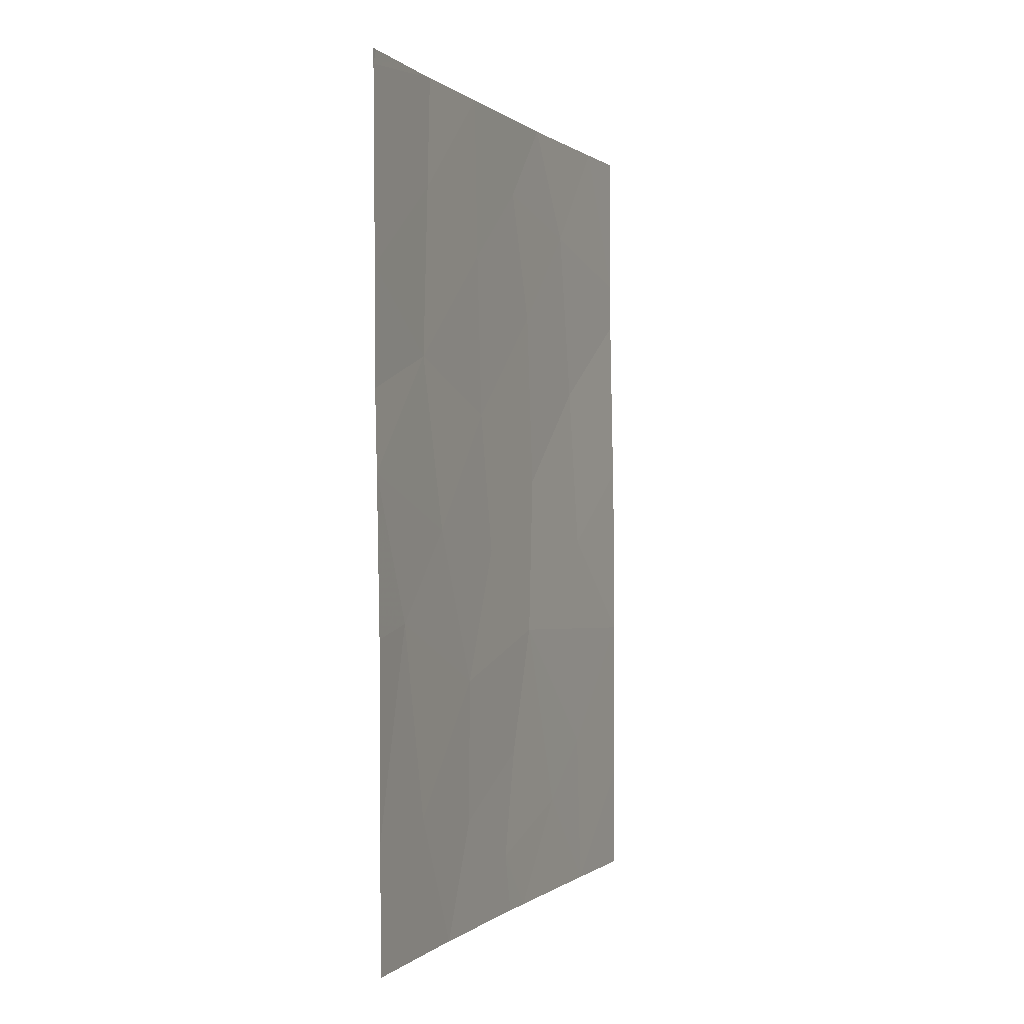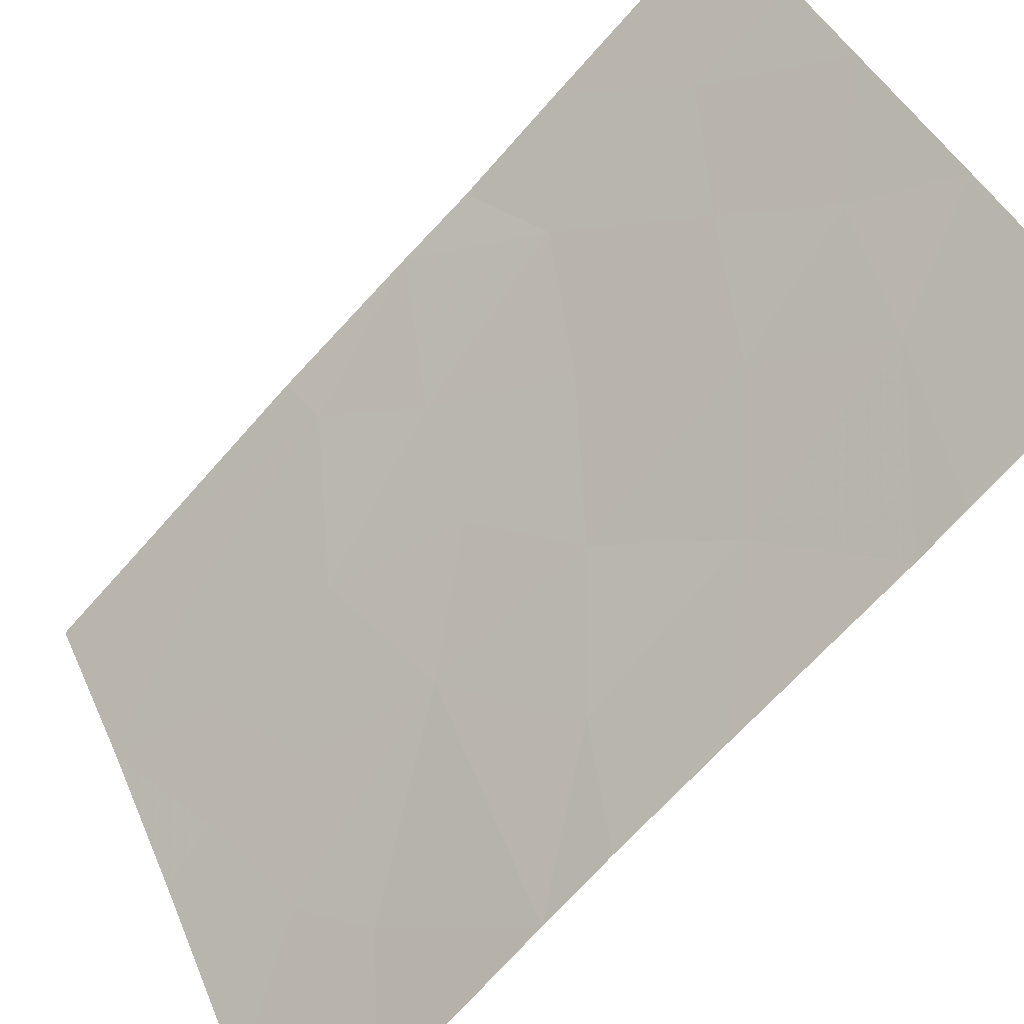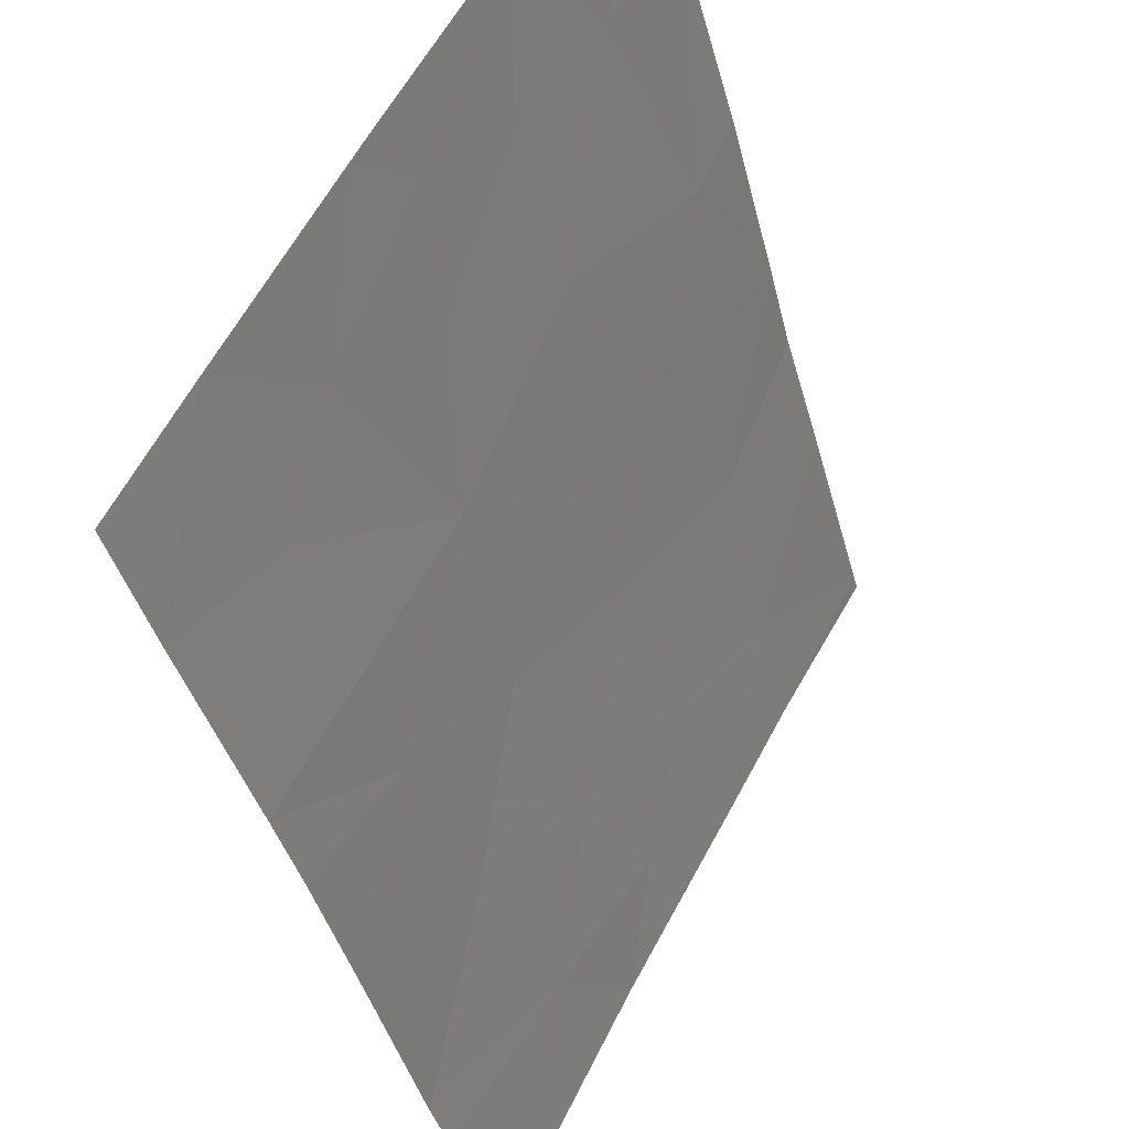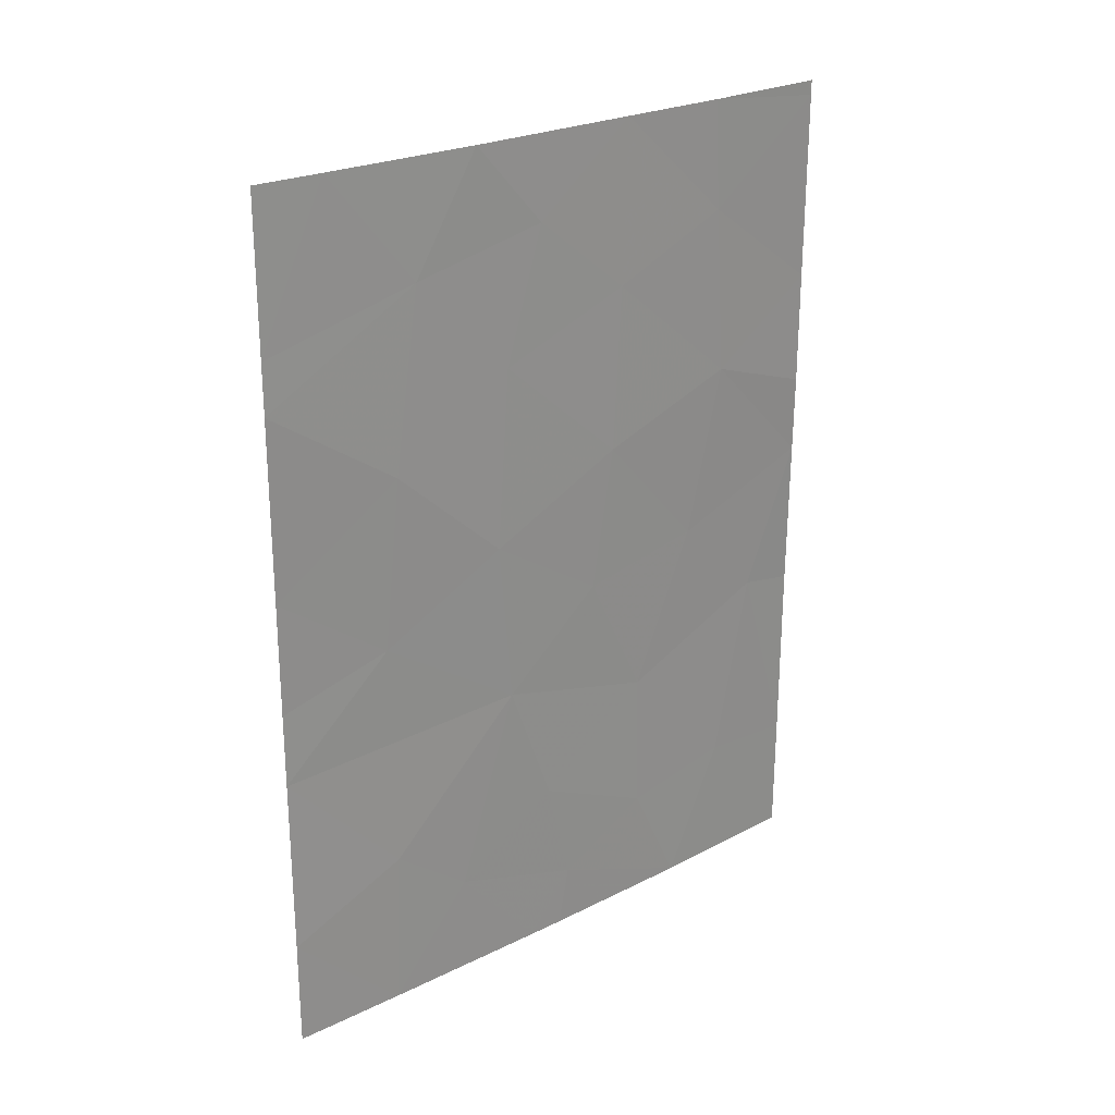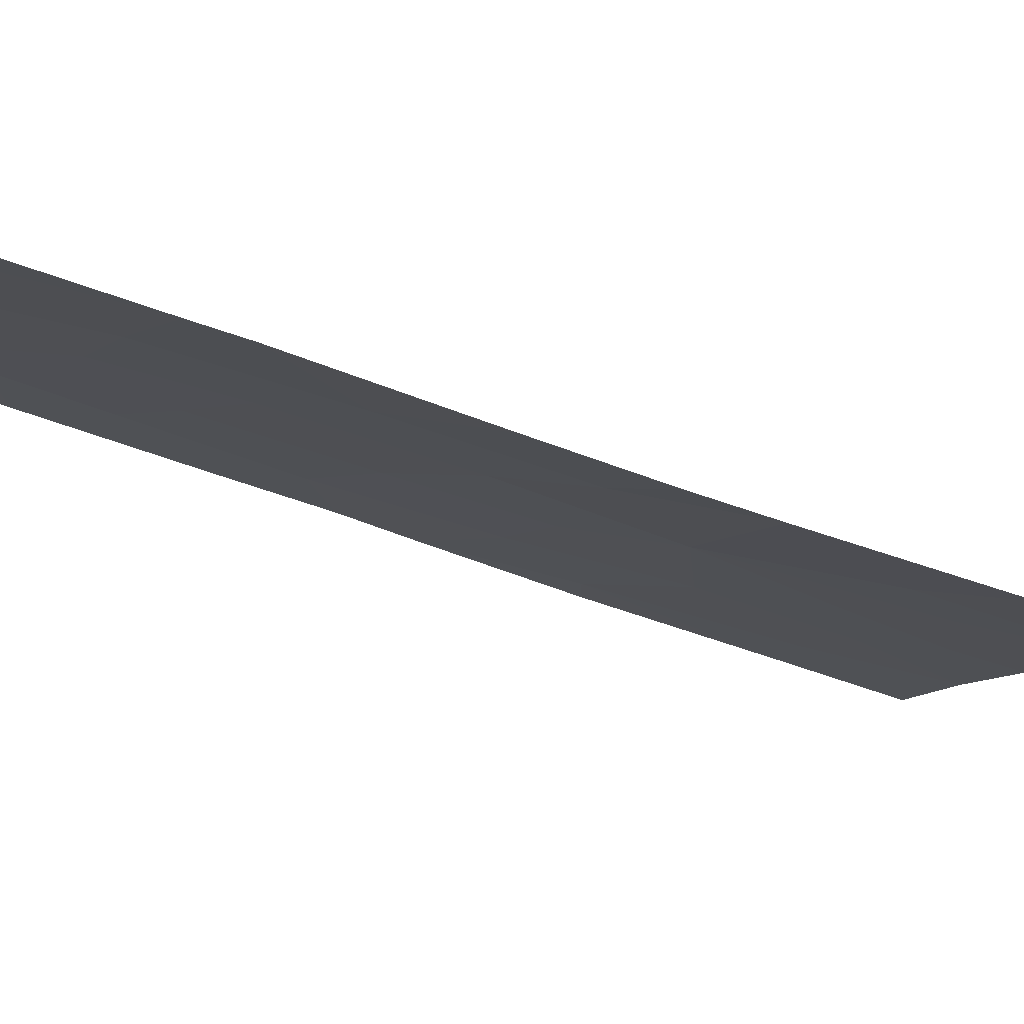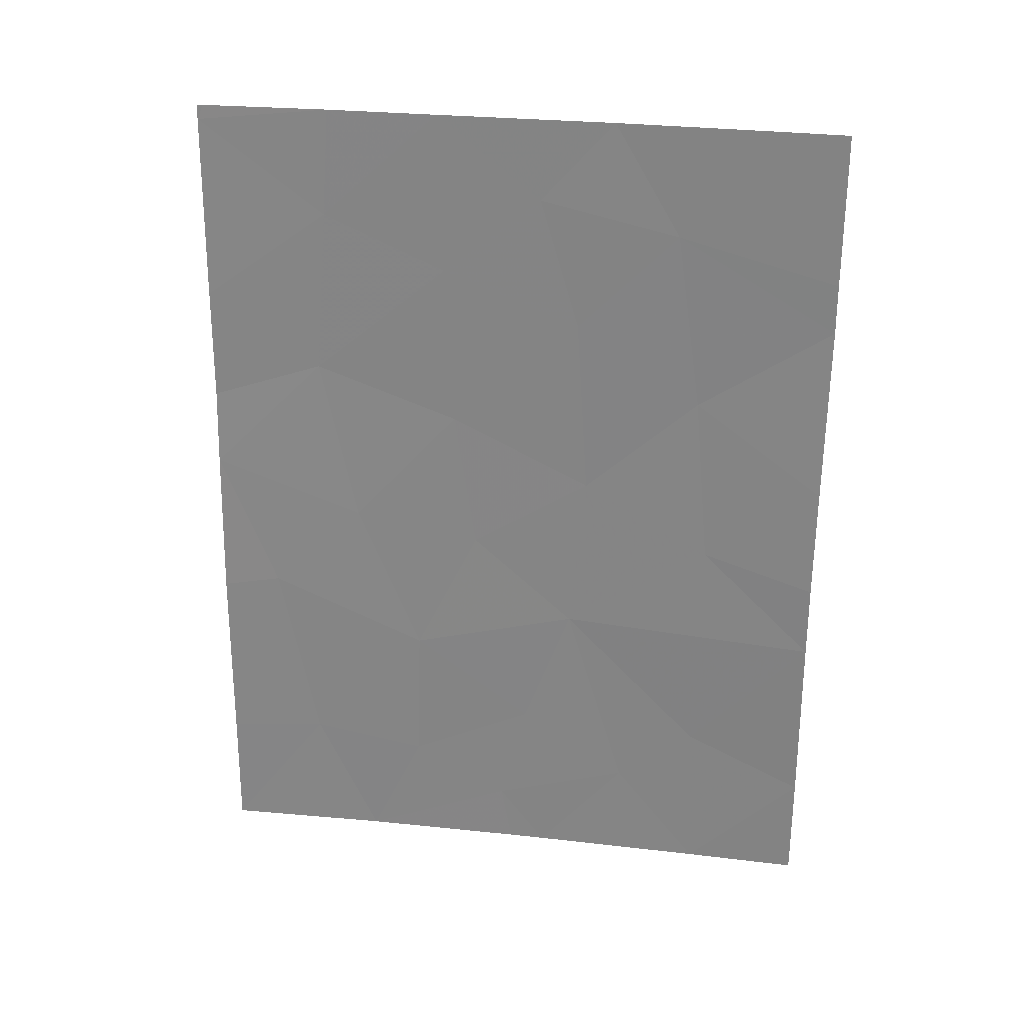
<metadata>
{"format":"obj","ext":"obj","renderer":"f3d","projection":"perspective","resolution":1024,"background":"white","views":[{"elev":-0.1,"azim":-129.2,"up":"+Z"},{"elev":-70.3,"azim":-41.1,"up":"+Y"},{"elev":-39.5,"azim":-165.3,"up":"+Y"},{"elev":24.5,"azim":78.9,"up":"+Z"},{"elev":-69.7,"azim":71.4,"up":"+Y"},{"elev":27.3,"azim":-52.0,"up":"+Z"}]}
</metadata>
<code>
v 67.29 100 -38.2
v 68.22 98.39 -38
v 67.33 99.93 -38
v 67.21 100 -43.5
v 67.59 99.28 -45.49
v 69.84 95.26 -45.82
v 70.74 93.42 -50
v 71.57 92 -40.13
v 71.16 92.86 -38
v 71.59 92 -38
v 70.58 93.99 -39.57
v 69.97 95.08 -43.52
v 67.25 100 -42.41
v 67.26 100 -40.81
v 67.15 100 -45.65
v 71.5 92 -43.35
v 71.57 92 -40.83
v 70.73 93.67 -42.08
v 67.84 98.78 -48.16
v 69.04 96.84 -42.58
v 69.91 95.24 -40.99
v 70.78 93.45 -44.49
v 69.61 95.57 -50
v 70.16 94.83 -38
v 68.99 96.95 -40.27
v 71.47 92 -50
v 69.3 96.17 -49.15
v 69.36 96.03 -50
v 68.27 98.02 -50
v 71.48 92 -48.48
v 68.96 97.02 -38
v 71.47 92 -44.94
v 67.29 100 -38
v 67.13 100 -48.28
v 67.12 100 -50
v 71.47 92 -45.98
v 69.16 96.55 -44.58
v 68.27 98.14 -44.26
v 70.2 94.48 -48.57
v 70.72 93.51 -47.74
v 69.5 95.85 -47.63
v 68.16 98.48 -39.52
v 68.65 97.37 -48.44
v 68.69 97.33 -46.43
v 68.06 98.62 -41.87
v 69.66 95.73 -39.15
f 1 42 2
f 1 2 3
f 4 15 5
f 8 10 9
f 13 45 14
f 16 17 18
f 18 22 16
f 5 34 19
f 34 5 15
f 21 12 18
f 45 4 38
f 20 12 21
f 30 7 26
f 12 6 22
f 20 21 25
f 27 43 29
f 27 29 28
f 17 8 11
f 30 36 40
f 13 4 45
f 31 2 42
f 42 25 31
f 20 37 12
f 33 1 3
f 1 14 42
f 29 19 35
f 35 19 34
f 20 25 45
f 19 29 43
f 28 23 27
f 24 31 46
f 37 38 44
f 36 32 22
f 37 6 12
f 32 16 22
f 39 40 6
f 41 6 44
f 11 8 9
f 37 20 38
f 45 38 20
f 18 11 21
f 39 23 7
f 17 11 18
f 21 11 46
f 6 36 22
f 40 36 6
f 44 38 5
f 41 43 27
f 14 45 42
f 37 44 6
f 23 39 27
f 41 27 39
f 44 5 19
f 39 7 40
f 18 12 22
f 39 6 41
f 41 44 43
f 42 45 25
f 44 19 43
f 24 11 9
f 24 46 11
f 46 31 25
f 21 46 25
f 5 38 4
f 40 7 30

</code>
